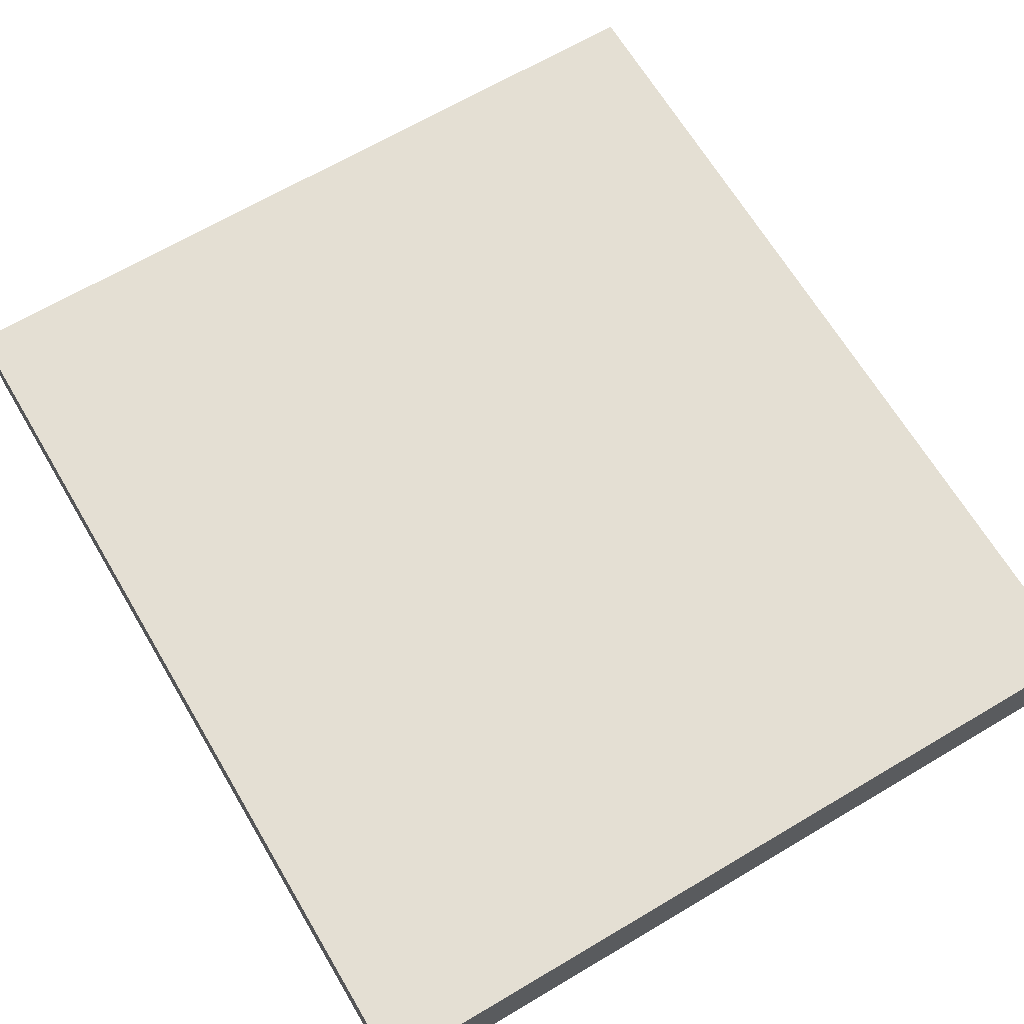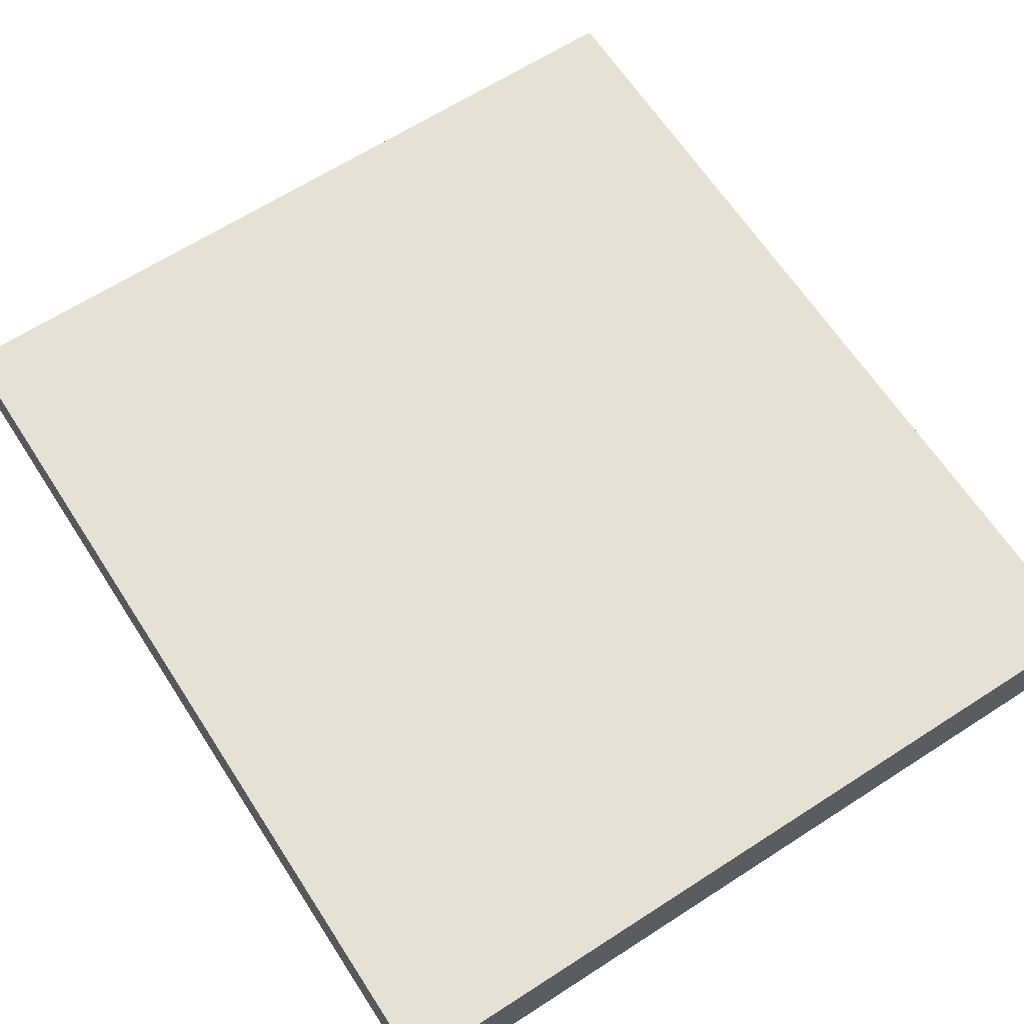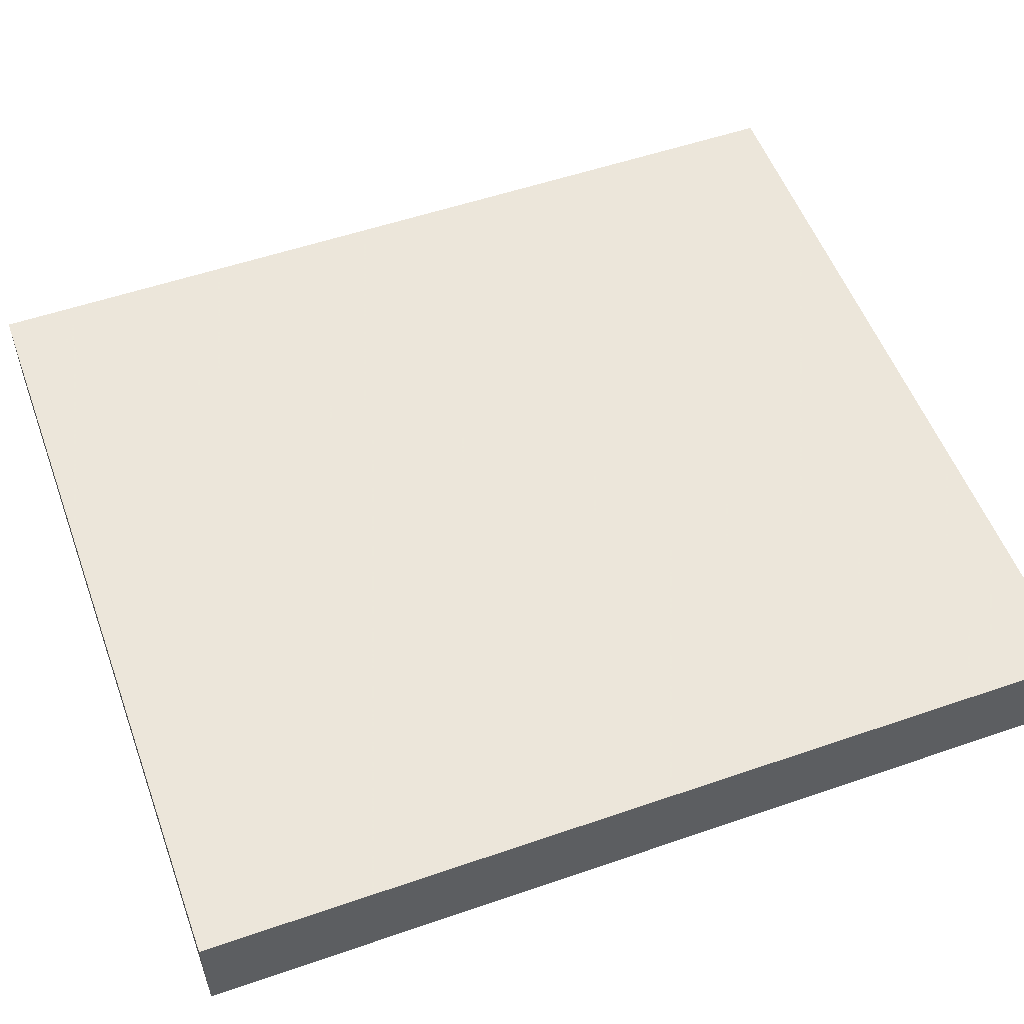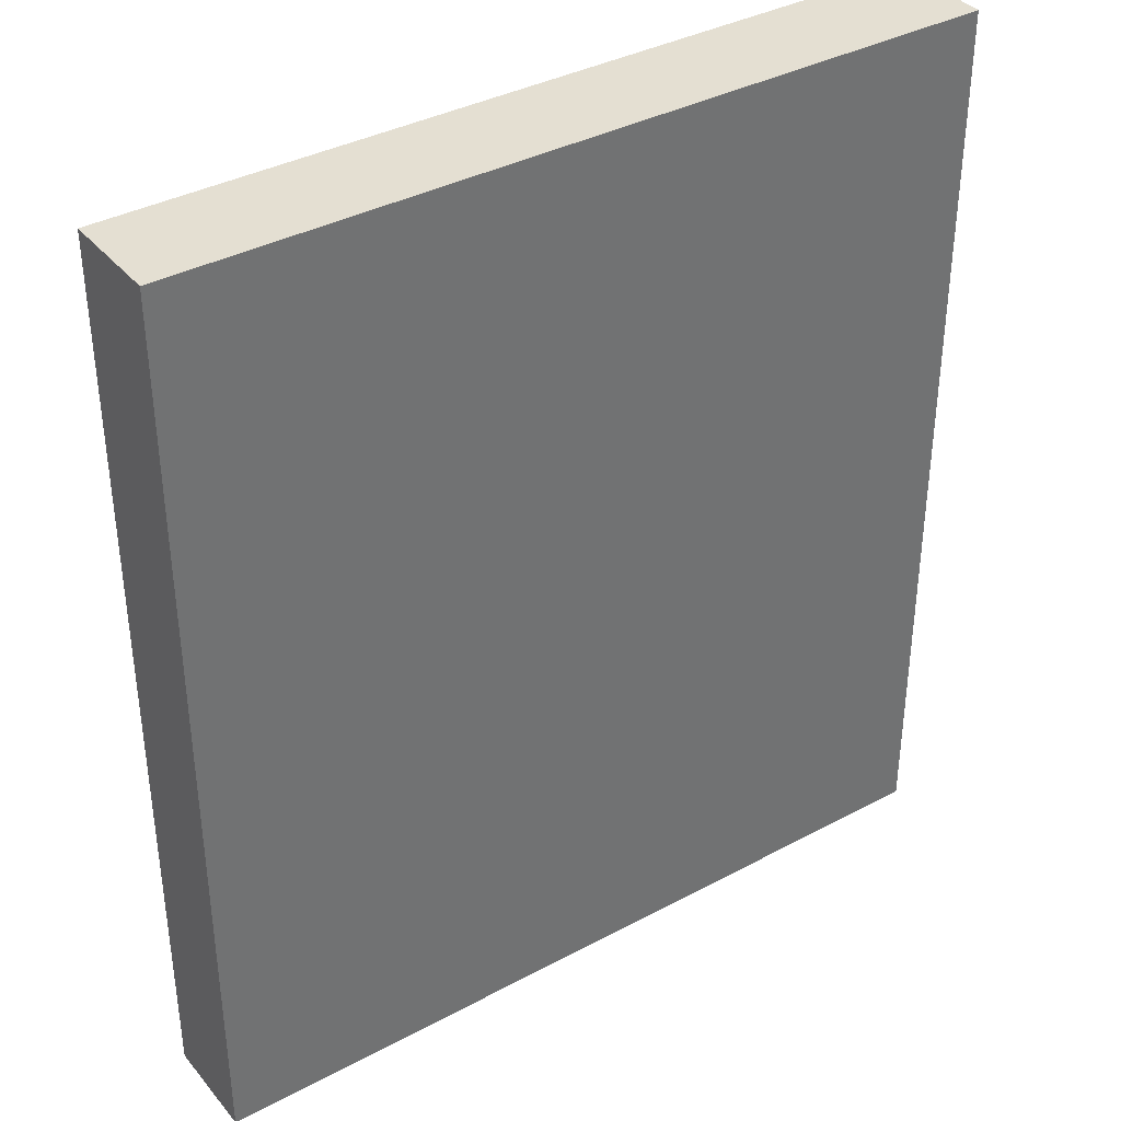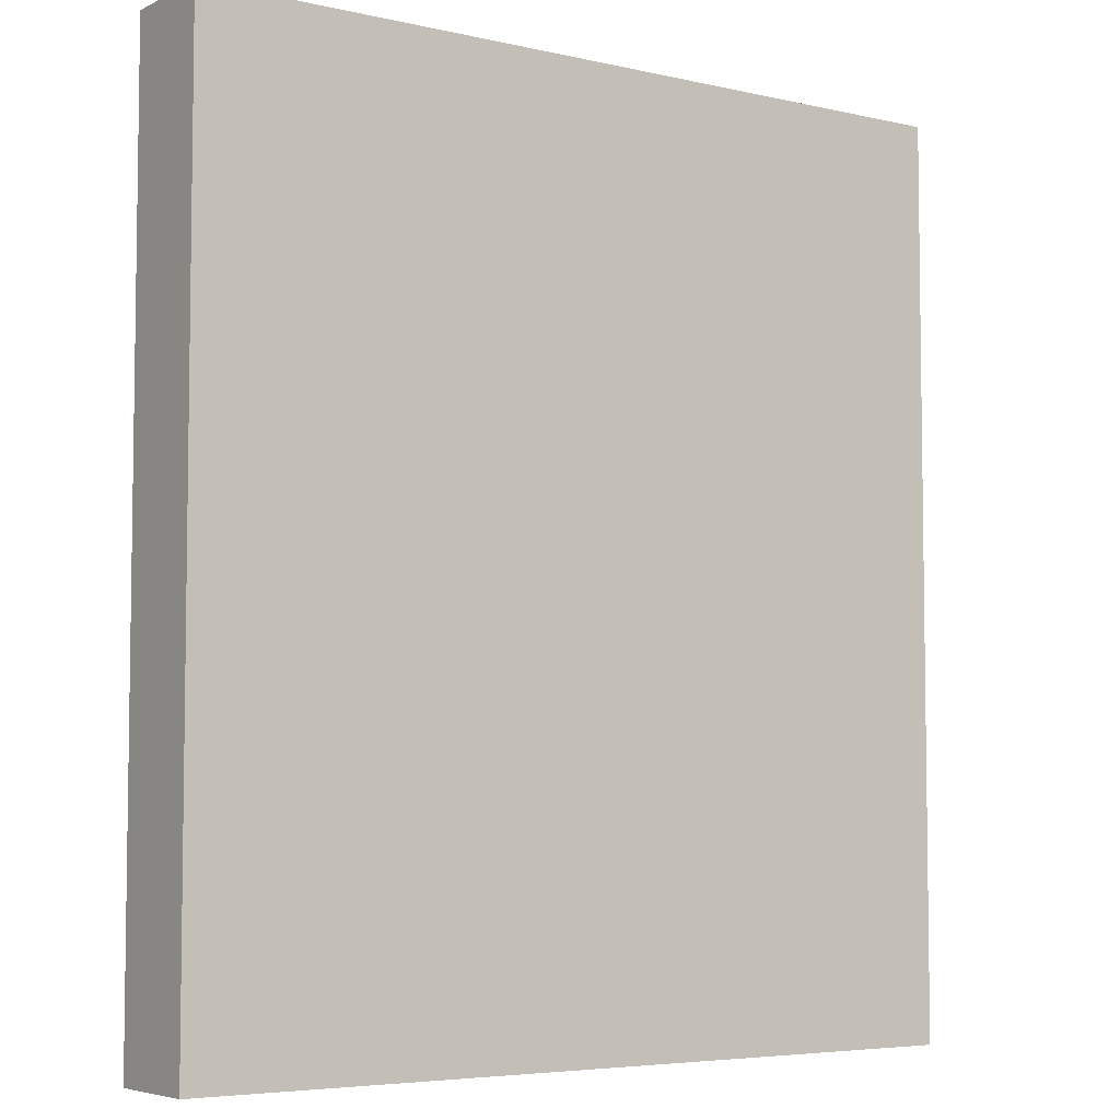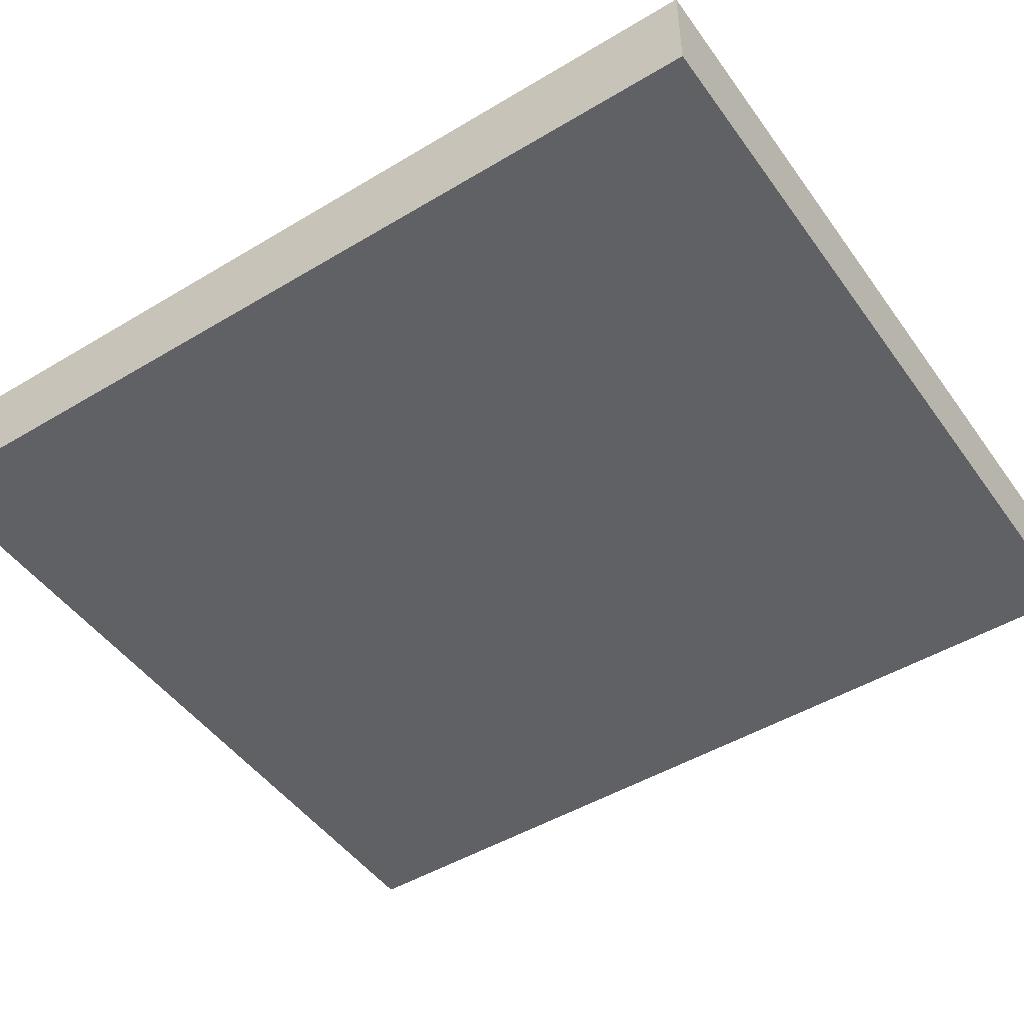
<metadata>
{"format":"obj","ext":"obj","renderer":"f3d","projection":"perspective","resolution":1024,"background":"white","views":[{"elev":66.6,"azim":149.3,"up":"+Y"},{"elev":64.8,"azim":-33.0,"up":"+Y"},{"elev":54.2,"azim":-110.1,"up":"+Y"},{"elev":37.2,"azim":-34.6,"up":"+Z"},{"elev":-5.4,"azim":-35.2,"up":"+Z"},{"elev":-47.9,"azim":124.0,"up":"+Y"}]}
</metadata>
<code>
v -2272 128 80
v -2208 136 80
v -2272 136 80
v -2208 128 80
v -2272 136 8
v -2208 128 8
v -2272 128 8
v -2208 136 8
f 1 2 3
f 1 4 2
f 5 6 7
f 5 8 6
f 2 6 8
f 2 4 6
f 1 5 7
f 1 3 5
f 4 7 6
f 4 1 7
f 3 8 5
f 3 2 8

</code>
